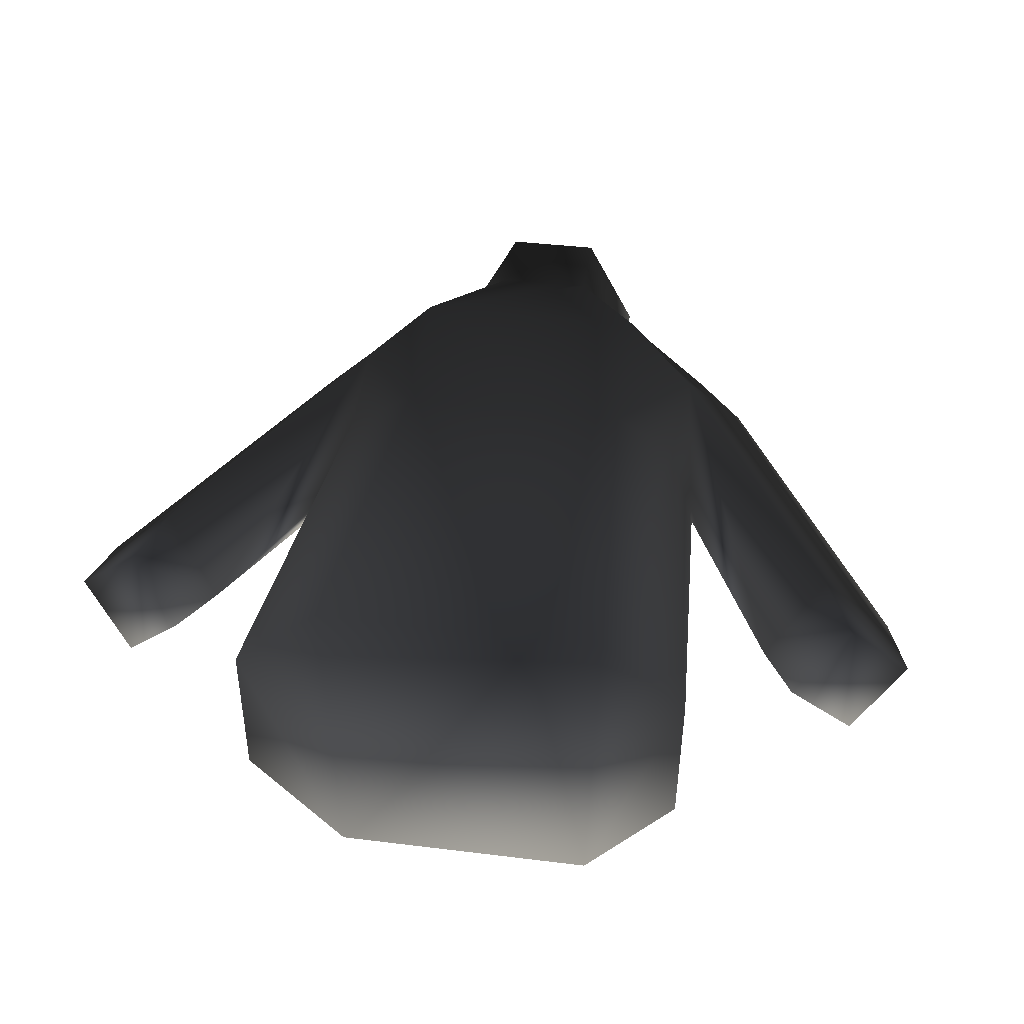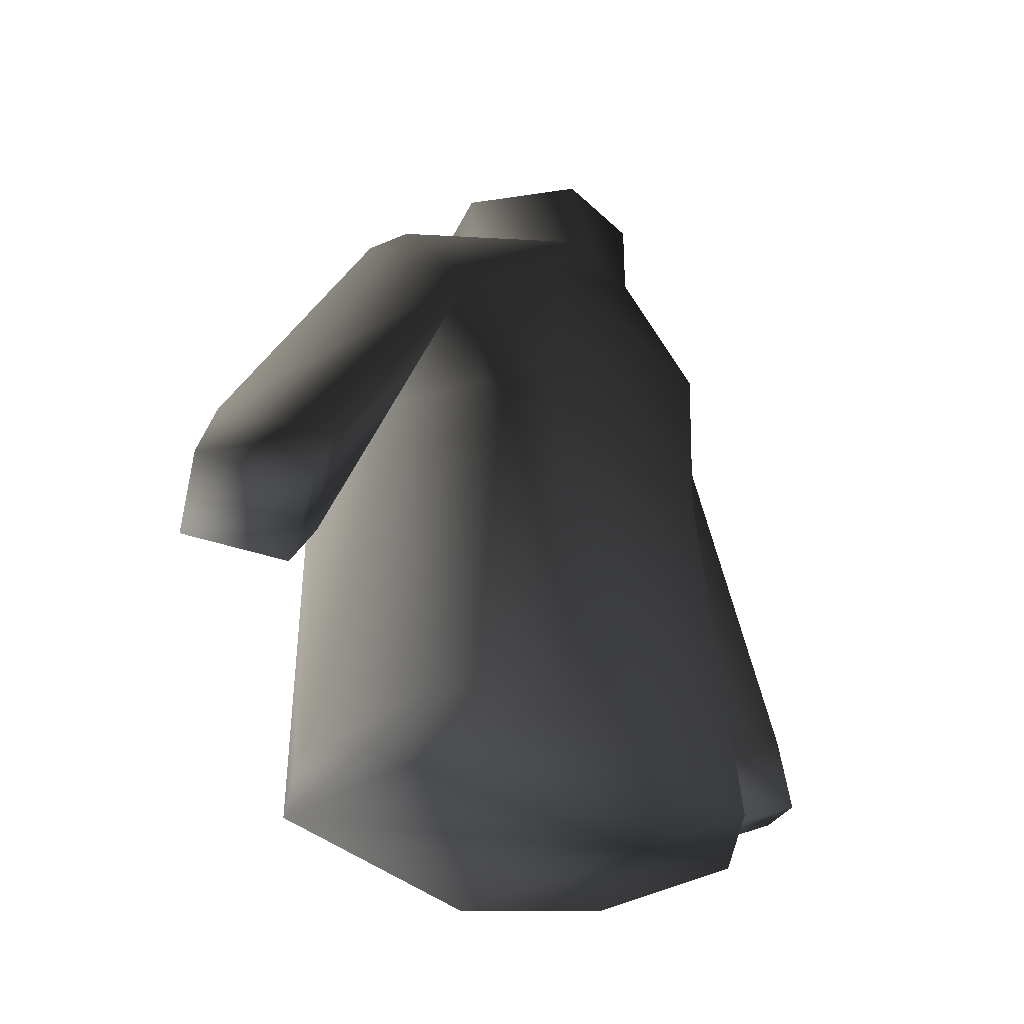
<metadata>
{"format":"obj","ext":"obj","renderer":"f3d","projection":"perspective","resolution":1024,"background":"white","views":[{"elev":43.2,"azim":8.3,"up":"+Z"},{"elev":-35.4,"azim":-51.2,"up":"+Y"}]}
</metadata>
<code>
v 0.5227 1.7 -0.6438 0.8 0.8 0.8 #0.502
v 0.5325 0.06079 -0.7378 0.8 0.8 0.8 #0.502
v -0.5291 0.06079 -0.7378 0.8 0.8 0.8 #0.502
v 0.4651 2.162 -0.5544 0.8 0.8 0.8 #0.502
v 0.5227 1.7 -0.6438 0.8 0.8 0.8 #0.502
v -0.5132 1.7 -0.6794 0.8 0.8 0.8 #0.502
v -0.4631 2.162 -0.5544 0.8 0.8 0.8 #0.502
v -0.7563 2.057 -0.3501 0.8 0.8 0.8 #0.502
v -0.1804 2.606 -0.3267 0.8 0.8 0.8 #0.502
v 0.1965 2.606 0.4558 0.8 0.8 0.8 #0.502
v -0.4783 2.173 0.5808 0.8 0.8 0.8 #0.502
v 0.4819 2.173 0.5808 0.8 0.8 0.8 #0.502
v -0.458 1.518 0.5649 0.8 0.8 0.8 #0.502
v 0.4736 1.518 0.5649 0.8 0.8 0.8 #0.502
v -0.4783 2.173 0.5808 0.8 0.8 0.8 #0.502
v -0.564 0.06079 0.6589 0.8 0.8 0.8 #0.502
v 0.5676 0.06079 0.6589 0.8 0.8 0.8 #0.502
v -0.458 1.518 0.5649 0.8 0.8 0.8 #0.502
v 0.8372 1.525 -0.01538 0.8 0.8 0.8 #0.502
v 0.907 0.06079 0.3506 0.8 0.8 0.8 #0.502
v 0.9009 0.06079 -0.2798 0.8 0.8 0.8 #0.502
v 0.8372 1.525 -0.01538 0.8 0.8 0.8 #0.502
v 0.9009 0.06079 -0.2798 0.8 0.8 0.8 #0.502
v 0.7522 1.613 -0.4595 0.8 0.8 0.8 #0.502
v -0.5132 1.7 -0.6794 0.8 0.8 0.8 #0.502
v -0.5291 0.06079 -0.7378 0.8 0.8 0.8 #0.502
v -0.7473 1.613 -0.4854 0.8 0.8 0.8 #0.502
v -0.7168 1.522 0.4124 0.8 0.8 0.8 #0.502
v -0.458 1.518 0.5649 0.8 0.8 0.8 #0.502
v -0.7563 2.065 0.3533 0.8 0.8 0.8 #0.502
v -0.4783 2.173 0.5808 0.8 0.8 0.8 #0.502
v -0.1804 2.606 0.4543 0.8 0.8 0.8 #0.502
v -0.7563 2.065 0.3533 0.8 0.8 0.8 #0.502
v -0.4631 2.162 -0.5544 0.8 0.8 0.8 #0.502
v -0.5132 1.7 -0.6794 0.8 0.8 0.8 #0.502
v -0.7563 2.057 -0.3501 0.8 0.8 0.8 #0.502
v 0.4651 2.162 -0.5544 0.8 0.8 0.8 #0.502
v 0.7598 2.057 -0.3501 0.8 0.8 0.8 #0.502
v 0.5227 1.7 -0.6438 0.8 0.8 0.8 #0.502
v -0.1804 2.925 -0.3267 0.8 0.8 0.8 #0.502
v -0.1804 2.606 -0.3267 0.8 0.8 0.8 #0.502
v -0.3894 2.606 0.05029 0.8 0.8 0.8 #0.502
v 0.1965 2.925 -0.3267 0.8 0.8 0.8 #0.502
v 0.1965 2.606 -0.3267 0.8 0.8 0.8 #0.502
v -0.1804 2.606 -0.3267 0.8 0.8 0.8 #0.502
v 0.1965 2.925 0.4558 0.8 0.8 0.8 #0.502
v 0.1965 2.606 0.4558 0.8 0.8 0.8 #0.502
v 0.4058 2.606 0.05029 0.8 0.8 0.8 #0.502
v -0.1804 2.925 0.4543 0.8 0.8 0.8 #0.502
v -0.1804 2.606 0.4543 0.8 0.8 0.8 #0.502
v 0.1965 2.606 0.4558 0.8 0.8 0.8 #0.502
v 0.4058 2.606 0.05029 0.8 0.8 0.8 #0.502
v 0.8066 2.455 0.03638 0.8 0.8 0.8 #0.502
v 0.1965 2.606 -0.3267 0.8 0.8 0.8 #0.502
v 0.7598 2.065 0.3533 0.8 0.8 0.8 #0.502
v 0.1965 2.606 0.4558 0.8 0.8 0.8 #0.502
v 0.4819 2.173 0.5808 0.8 0.8 0.8 #0.502
v 0.8066 2.455 0.03638 0.8 0.8 0.8 #0.502
v 0.1965 2.606 0.4558 0.8 0.8 0.8 #0.502
v 0.7598 2.065 0.3533 0.8 0.8 0.8 #0.502
v 0.4058 2.606 0.05029 0.8 0.8 0.8 #0.502
v 0.1965 2.606 0.4558 0.8 0.8 0.8 #0.502
v 0.8066 2.455 0.03638 0.8 0.8 0.8 #0.502
v 0.4736 1.518 0.5649 0.8 0.8 0.8 #0.502
v 0.4819 2.173 0.5808 0.8 0.8 0.8 #0.502
v -0.4783 2.173 0.5808 0.8 0.8 0.8 #0.502
v 0.5676 0.06079 0.6589 0.8 0.8 0.8 #0.502
v 0.4736 1.518 0.5649 0.8 0.8 0.8 #0.502
v -0.458 1.518 0.5649 0.8 0.8 0.8 #0.502
v -0.4783 2.173 0.5808 0.8 0.8 0.8 #0.502
v -0.7563 2.065 0.3533 0.8 0.8 0.8 #0.502
v -0.458 1.518 0.5649 0.8 0.8 0.8 #0.502
v 0.4819 2.173 0.5808 0.8 0.8 0.8 #0.502
v 0.4736 1.518 0.5649 0.8 0.8 0.8 #0.502
v 0.7598 2.065 0.3533 0.8 0.8 0.8 #0.502
v -0.5132 1.7 -0.6794 0.8 0.8 0.8 #0.502
v 0.5227 1.7 -0.6438 0.8 0.8 0.8 #0.502
v -0.5291 0.06079 -0.7378 0.8 0.8 0.8 #0.502
v -0.4631 2.162 -0.5544 0.8 0.8 0.8 #0.502
v 0.4651 2.162 -0.5544 0.8 0.8 0.8 #0.502
v -0.5132 1.7 -0.6794 0.8 0.8 0.8 #0.502
v 0.7598 2.057 -0.3501 0.8 0.8 0.8 #0.502
v 0.7522 1.613 -0.4595 0.8 0.8 0.8 #0.502
v 0.5227 1.7 -0.6438 0.8 0.8 0.8 #0.502
v 0.8372 1.525 -0.01538 0.8 0.8 0.8 #0.502
v 1.21 0.7246 0.008545 0.8 0.8 0.8 #0.502
v 0.7598 2.065 0.3533 0.8 0.8 0.8 #0.502
v 0.8066 2.455 0.03638 0.8 0.8 0.8 #0.502
v 0.7598 2.065 0.3533 0.8 0.8 0.8 #0.502
v 1.004 2.249 0.01538 0.8 0.8 0.8 #0.502
v 0.7598 2.057 -0.3501 0.8 0.8 0.8 #0.502
v 1.474 0.8791 -0.3049 0.8 0.8 0.8 #0.502
v 1.21 0.7246 0.008545 0.8 0.8 0.8 #0.502
v 1.004 2.249 0.01538 0.8 0.8 0.8 #0.502
v 1.732 0.9751 -0.005371 0.8 0.8 0.8 #0.502
v 0.7598 2.057 -0.3501 0.8 0.8 0.8 #0.502
v 1.337 0.5183 0.008545 0.8 0.8 0.8 #0.502
v 1.554 0.6238 0.2866 0.8 0.8 0.8 #0.502
v 1.21 0.7246 0.008545 0.8 0.8 0.8 #0.502
v 1.554 0.6238 0.2866 0.8 0.8 0.8 #0.502
v 1.82 0.7375 -0.005371 0.8 0.8 0.8 #0.502
v 1.436 0.8809 0.3084 0.8 0.8 0.8 #0.502
v 1.82 0.7375 -0.005371 0.8 0.8 0.8 #0.502
v 1.608 0.6218 -0.2834 0.8 0.8 0.8 #0.502
v 1.732 0.9751 -0.005371 0.8 0.8 0.8 #0.502
v 1.608 0.6218 -0.2834 0.8 0.8 0.8 #0.502
v 1.337 0.5183 0.008545 0.8 0.8 0.8 #0.502
v 1.474 0.8791 -0.3049 0.8 0.8 0.8 #0.502
v -1.457 0.8791 -0.3049 0.8 0.8 0.8 #0.502
v -0.7563 2.057 -0.3501 0.8 0.8 0.8 #0.502
v -1.194 0.7246 0.008545 0.8 0.8 0.8 #0.502
v -0.8367 1.525 -0.01538 0.8 0.8 0.8 #0.502
v -0.7563 2.065 0.3533 0.8 0.8 0.8 #0.502
v -1.194 0.7246 0.008545 0.8 0.8 0.8 #0.502
v -0.7969 2.455 0.03638 0.8 0.8 0.8 #0.502
v -0.7563 2.057 -0.3501 0.8 0.8 0.8 #0.502
v -0.9907 2.249 0.01538 0.8 0.8 0.8 #0.502
v -0.7563 2.065 0.3533 0.8 0.8 0.8 #0.502
v -0.9907 2.249 0.01538 0.8 0.8 0.8 #0.502
v -1.716 0.9751 -0.005371 0.8 0.8 0.8 #0.502
v -1.42 0.8809 0.3084 0.8 0.8 0.8 #0.502
v -1.515 0.6238 0.2866 0.8 0.8 0.8 #0.502
v -1.194 0.7246 0.008545 0.8 0.8 0.8 #0.502
v -1.716 0.9751 -0.005371 0.8 0.8 0.8 #0.502
v -1.804 0.7375 -0.005371 0.8 0.8 0.8 #0.502
v -1.42 0.8809 0.3084 0.8 0.8 0.8 #0.502
v -1.457 0.8791 -0.3049 0.8 0.8 0.8 #0.502
v -1.592 0.6218 -0.2834 0.8 0.8 0.8 #0.502
v -1.716 0.9751 -0.005371 0.8 0.8 0.8 #0.502
v -1.324 0.5183 0.008545 0.8 0.8 0.8 #0.502
v -1.592 0.6218 -0.2834 0.8 0.8 0.8 #0.502
v -1.457 0.8791 -0.3049 0.8 0.8 0.8 #0.502
v -1.592 0.6218 -0.2834 0.8 0.8 0.8 #0.502
v -1.804 0.7375 -0.005371 0.8 0.8 0.8 #0.502
v -1.716 0.9751 -0.005371 0.8 0.8 0.8 #0.502
v -1.804 0.7375 -0.005371 0.8 0.8 0.8 #0.502
v -1.515 0.6238 0.2866 0.8 0.8 0.8 #0.502
v -1.42 0.8809 0.3084 0.8 0.8 0.8 #0.502
v -1.194 0.7246 0.008545 0.8 0.8 0.8 #0.502
v -1.324 0.5183 0.008545 0.8 0.8 0.8 #0.502
v -1.457 0.8791 -0.3049 0.8 0.8 0.8 #0.502
v -1.515 0.6238 0.2866 0.8 0.8 0.8 #0.502
v -1.324 0.5183 0.008545 0.8 0.8 0.8 #0.502
v -1.194 0.7246 0.008545 0.8 0.8 0.8 #0.502
v 1.337 0.5183 0.008545 0.8 0.8 0.8 #0.502
v 1.21 0.7246 0.008545 0.8 0.8 0.8 #0.502
v 1.474 0.8791 -0.3049 0.8 0.8 0.8 #0.502
v 1.608 0.6218 -0.2834 0.8 0.8 0.8 #0.502
v 1.474 0.8791 -0.3049 0.8 0.8 0.8 #0.502
v 1.732 0.9751 -0.005371 0.8 0.8 0.8 #0.502
v 1.82 0.7375 -0.005371 0.8 0.8 0.8 #0.502
v 1.732 0.9751 -0.005371 0.8 0.8 0.8 #0.502
v 1.436 0.8809 0.3084 0.8 0.8 0.8 #0.502
v 1.554 0.6238 0.2866 0.8 0.8 0.8 #0.502
v 1.436 0.8809 0.3084 0.8 0.8 0.8 #0.502
v 1.21 0.7246 0.008545 0.8 0.8 0.8 #0.502
v 0.4058 2.925 0.05029 0.8 0.8 0.8 #0.502
v 0.1965 2.925 0.4558 0.8 0.8 0.8 #0.502
v 0.4058 2.606 0.05029 0.8 0.8 0.8 #0.502
v -0.3894 2.925 0.05029 0.8 0.8 0.8 #0.502
v -0.1804 2.925 -0.3267 0.8 0.8 0.8 #0.502
v -0.3894 2.606 0.05029 0.8 0.8 0.8 #0.502
v -0.1804 2.606 -0.3267 0.8 0.8 0.8 #0.502
v -0.7969 2.455 0.03638 0.8 0.8 0.8 #0.502
v -0.3894 2.606 0.05029 0.8 0.8 0.8 #0.502
v 0.4651 2.162 -0.5544 0.8 0.8 0.8 #0.502
v -0.4631 2.162 -0.5544 0.8 0.8 0.8 #0.502
v 0.1965 2.606 -0.3267 0.8 0.8 0.8 #0.502
v 0.4058 2.925 0.05029 0.8 0.8 0.8 #0.502
v 0.1965 2.606 -0.3267 0.8 0.8 0.8 #0.502
v 0.1965 2.925 -0.3267 0.8 0.8 0.8 #0.502
v -0.3894 2.925 0.05029 0.8 0.8 0.8 #0.502
v -0.3894 2.606 0.05029 0.8 0.8 0.8 #0.502
v -0.1804 2.606 0.4543 0.8 0.8 0.8 #0.502
v 0.1965 2.606 0.4558 0.8 0.8 0.8 #0.502
v -0.1804 2.606 0.4543 0.8 0.8 0.8 #0.502
v -0.4783 2.173 0.5808 0.8 0.8 0.8 #0.502
v -0.1804 2.925 -0.3267 0.8 0.8 0.8 #0.502
v 0.1965 2.925 -0.3267 0.8 0.8 0.8 #0.502
v -0.1804 2.606 -0.3267 0.8 0.8 0.8 #0.502
v 0.1965 2.606 -0.3267 0.8 0.8 0.8 #0.502
v -0.4631 2.162 -0.5544 0.8 0.8 0.8 #0.502
v -0.1804 2.606 -0.3267 0.8 0.8 0.8 #0.502
v 0.4058 2.606 0.05029 0.8 0.8 0.8 #0.502
v 0.1965 2.606 -0.3267 0.8 0.8 0.8 #0.502
v 0.4058 2.925 0.05029 0.8 0.8 0.8 #0.502
v 0.1965 2.925 0.4558 0.8 0.8 0.8 #0.502
v -0.1804 2.925 0.4543 0.8 0.8 0.8 #0.502
v 0.1965 2.606 0.4558 0.8 0.8 0.8 #0.502
v -0.1804 2.925 0.4543 0.8 0.8 0.8 #0.502
v -0.3894 2.925 0.05029 0.8 0.8 0.8 #0.502
v -0.1804 2.606 0.4543 0.8 0.8 0.8 #0.502
v -0.3894 2.606 0.05029 0.8 0.8 0.8 #0.502
v -0.7969 2.455 0.03638 0.8 0.8 0.8 #0.502
v -0.1804 2.606 0.4543 0.8 0.8 0.8 #0.502
v -0.1804 2.606 0.4543 0.8 0.8 0.8 #0.502
v -0.7969 2.455 0.03638 0.8 0.8 0.8 #0.502
v -0.7563 2.065 0.3533 0.8 0.8 0.8 #0.502
v 0.4651 2.162 -0.5544 0.8 0.8 0.8 #0.502
v 0.1965 2.606 -0.3267 0.8 0.8 0.8 #0.502
v 0.7598 2.057 -0.3501 0.8 0.8 0.8 #0.502
v -0.1804 2.606 -0.3267 0.8 0.8 0.8 #0.502
v -0.7563 2.057 -0.3501 0.8 0.8 0.8 #0.502
v -0.7969 2.455 0.03638 0.8 0.8 0.8 #0.502
v 0.7598 2.057 -0.3501 0.8 0.8 0.8 #0.502
v 0.1965 2.606 -0.3267 0.8 0.8 0.8 #0.502
v 0.8066 2.455 0.03638 0.8 0.8 0.8 #0.502
v -0.8367 1.525 -0.01538 0.8 0.8 0.8 #0.502
v -0.7563 2.057 -0.3501 0.8 0.8 0.8 #0.502
v -0.7473 1.613 -0.4854 0.8 0.8 0.8 #0.502
v 0.7251 1.522 0.4124 0.8 0.8 0.8 #0.502
v 0.8372 1.525 -0.01538 0.8 0.8 0.8 #0.502
v 0.7598 2.065 0.3533 0.8 0.8 0.8 #0.502
v -0.9099 0.06079 0.3506 0.8 0.8 0.8 #0.502
v -0.8367 1.525 -0.01538 0.8 0.8 0.8 #0.502
v -0.9104 0.06079 -0.2798 0.8 0.8 0.8 #0.502
v -0.1804 2.925 0.4543 0.8 0.8 0.8 #0.502
v -0.1804 2.925 -0.3267 0.8 0.8 0.8 #0.502
v -0.3894 2.925 0.05029 0.8 0.8 0.8 #0.502
v 0.1965 2.925 0.4558 0.8 0.8 0.8 #0.502
v -0.1804 2.925 -0.3267 0.8 0.8 0.8 #0.502
v -0.1804 2.925 0.4543 0.8 0.8 0.8 #0.502
v 0.4058 2.925 0.05029 0.8 0.8 0.8 #0.502
v -0.1804 2.925 -0.3267 0.8 0.8 0.8 #0.502
v 0.1965 2.925 0.4558 0.8 0.8 0.8 #0.502
v 0.1965 2.925 -0.3267 0.8 0.8 0.8 #0.502
v -0.1804 2.925 -0.3267 0.8 0.8 0.8 #0.502
v 0.4058 2.925 0.05029 0.8 0.8 0.8 #0.502
v 0.7598 2.065 0.3533 0.8 0.8 0.8 #0.502
v 1.436 0.8809 0.3084 0.8 0.8 0.8 #0.502
v 1.732 0.9751 -0.005371 0.8 0.8 0.8 #0.502
v 0.8066 2.455 0.03638 0.8 0.8 0.8 #0.502
v 1.004 2.249 0.01538 0.8 0.8 0.8 #0.502
v 0.7598 2.057 -0.3501 0.8 0.8 0.8 #0.502
v -1.716 0.9751 -0.005371 0.8 0.8 0.8 #0.502
v -0.7563 2.057 -0.3501 0.8 0.8 0.8 #0.502
v -1.457 0.8791 -0.3049 0.8 0.8 0.8 #0.502
v -0.7969 2.455 0.03638 0.8 0.8 0.8 #0.502
v -0.9907 2.249 0.01538 0.8 0.8 0.8 #0.502
v -0.7563 2.065 0.3533 0.8 0.8 0.8 #0.502
v -0.7168 1.522 0.4124 0.8 0.8 0.8 #0.502
v -0.8367 1.525 -0.01538 0.8 0.8 0.8 #0.502
v -0.9099 0.06079 0.3506 0.8 0.8 0.8 #0.502
v 0.4736 1.518 0.5649 0.8 0.8 0.8 #0.502
v 0.5676 0.06079 0.6589 0.8 0.8 0.8 #0.502
v 0.7251 1.522 0.4124 0.8 0.8 0.8 #0.502
v -1.324 0.5183 0.008545 0.8 0.8 0.8 #0.502
v -1.515 0.6238 0.2866 0.8 0.8 0.8 #0.502
v -1.592 0.6218 -0.2834 0.8 0.8 0.8 #0.502
v 1.82 0.7375 -0.005371 0.8 0.8 0.8 #0.502
v 1.554 0.6238 0.2866 0.8 0.8 0.8 #0.502
v 1.608 0.6218 -0.2834 0.8 0.8 0.8 #0.502
v -0.564 0.06079 0.6589 0.8 0.8 0.8 #0.502
v -0.5291 0.06079 -0.7378 0.8 0.8 0.8 #0.502
v 0.5676 0.06079 0.6589 0.8 0.8 0.8 #0.502
v -1.515 0.6238 0.2866 0.8 0.8 0.8 #0.502
v -1.804 0.7375 -0.005371 0.8 0.8 0.8 #0.502
v -1.592 0.6218 -0.2834 0.8 0.8 0.8 #0.502
v 1.554 0.6238 0.2866 0.8 0.8 0.8 #0.502
v 1.337 0.5183 0.008545 0.8 0.8 0.8 #0.502
v 1.608 0.6218 -0.2834 0.8 0.8 0.8 #0.502
v -0.9104 0.06079 -0.2798 0.8 0.8 0.8 #0.502
v -0.5291 0.06079 -0.7378 0.8 0.8 0.8 #0.502
v -0.9099 0.06079 0.3506 0.8 0.8 0.8 #0.502
v -0.9099 0.06079 0.3506 0.8 0.8 0.8 #0.502
v -0.5291 0.06079 -0.7378 0.8 0.8 0.8 #0.502
v -0.564 0.06079 0.6589 0.8 0.8 0.8 #0.502
v 0.5325 0.06079 -0.7378 0.8 0.8 0.8 #0.502
v 0.907 0.06079 0.3506 0.8 0.8 0.8 #0.502
v 0.5676 0.06079 0.6589 0.8 0.8 0.8 #0.502
v 0.9009 0.06079 -0.2798 0.8 0.8 0.8 #0.502
v 0.907 0.06079 0.3506 0.8 0.8 0.8 #0.502
v 0.5325 0.06079 -0.7378 0.8 0.8 0.8 #0.502
v -0.7473 1.613 -0.4854 0.8 0.8 0.8 #0.502
v -0.5291 0.06079 -0.7378 0.8 0.8 0.8 #0.502
v -0.9104 0.06079 -0.2798 0.8 0.8 0.8 #0.502
v -0.8367 1.525 -0.01538 0.8 0.8 0.8 #0.502
v -0.7473 1.613 -0.4854 0.8 0.8 0.8 #0.502
v -0.9104 0.06079 -0.2798 0.8 0.8 0.8 #0.502
v -0.7473 1.613 -0.4854 0.8 0.8 0.8 #0.502
v -0.7563 2.057 -0.3501 0.8 0.8 0.8 #0.502
v -0.5132 1.7 -0.6794 0.8 0.8 0.8 #0.502
v 0.7522 1.613 -0.4595 0.8 0.8 0.8 #0.502
v 0.5325 0.06079 -0.7378 0.8 0.8 0.8 #0.502
v 0.5227 1.7 -0.6438 0.8 0.8 0.8 #0.502
v 0.9009 0.06079 -0.2798 0.8 0.8 0.8 #0.502
v 0.5325 0.06079 -0.7378 0.8 0.8 0.8 #0.502
v 0.7522 1.613 -0.4595 0.8 0.8 0.8 #0.502
v 0.8372 1.525 -0.01538 0.8 0.8 0.8 #0.502
v 0.7522 1.613 -0.4595 0.8 0.8 0.8 #0.502
v 0.7598 2.057 -0.3501 0.8 0.8 0.8 #0.502
v 0.8372 1.525 -0.01538 0.8 0.8 0.8 #0.502
v 0.7251 1.522 0.4124 0.8 0.8 0.8 #0.502
v 0.907 0.06079 0.3506 0.8 0.8 0.8 #0.502
v 0.7251 1.522 0.4124 0.8 0.8 0.8 #0.502
v 0.5676 0.06079 0.6589 0.8 0.8 0.8 #0.502
v 0.907 0.06079 0.3506 0.8 0.8 0.8 #0.502
v 0.4736 1.518 0.5649 0.8 0.8 0.8 #0.502
v 0.7251 1.522 0.4124 0.8 0.8 0.8 #0.502
v 0.7598 2.065 0.3533 0.8 0.8 0.8 #0.502
v -0.458 1.518 0.5649 0.8 0.8 0.8 #0.502
v -0.7168 1.522 0.4124 0.8 0.8 0.8 #0.502
v -0.564 0.06079 0.6589 0.8 0.8 0.8 #0.502
v -0.564 0.06079 0.6589 0.8 0.8 0.8 #0.502
v -0.7168 1.522 0.4124 0.8 0.8 0.8 #0.502
v -0.9099 0.06079 0.3506 0.8 0.8 0.8 #0.502
v -0.8367 1.525 -0.01538 0.8 0.8 0.8 #0.502
v -0.7168 1.522 0.4124 0.8 0.8 0.8 #0.502
v -0.7563 2.065 0.3533 0.8 0.8 0.8 #0.502
v 0.8372 1.525 -0.01538 0.8 0.8 0.8 #0.502
v 0.7598 2.057 -0.3501 0.8 0.8 0.8 #0.502
v 1.21 0.7246 0.008545 0.8 0.8 0.8 #0.502
v 0.7598 2.065 0.3533 0.8 0.8 0.8 #0.502
v 1.21 0.7246 0.008545 0.8 0.8 0.8 #0.502
v 1.436 0.8809 0.3084 0.8 0.8 0.8 #0.502
v 1.004 2.249 0.01538 0.8 0.8 0.8 #0.502
v 0.7598 2.065 0.3533 0.8 0.8 0.8 #0.502
v 1.732 0.9751 -0.005371 0.8 0.8 0.8 #0.502
v 0.7598 2.057 -0.3501 0.8 0.8 0.8 #0.502
v 1.732 0.9751 -0.005371 0.8 0.8 0.8 #0.502
v 1.474 0.8791 -0.3049 0.8 0.8 0.8 #0.502
v -0.9907 2.249 0.01538 0.8 0.8 0.8 #0.502
v -0.7563 2.057 -0.3501 0.8 0.8 0.8 #0.502
v -1.716 0.9751 -0.005371 0.8 0.8 0.8 #0.502
v -1.42 0.8809 0.3084 0.8 0.8 0.8 #0.502
v -0.7563 2.065 0.3533 0.8 0.8 0.8 #0.502
v -1.716 0.9751 -0.005371 0.8 0.8 0.8 #0.502
v -0.7563 2.057 -0.3501 0.8 0.8 0.8 #0.502
v -0.8367 1.525 -0.01538 0.8 0.8 0.8 #0.502
v -1.194 0.7246 0.008545 0.8 0.8 0.8 #0.502
v -1.194 0.7246 0.008545 0.8 0.8 0.8 #0.502
v -0.7563 2.065 0.3533 0.8 0.8 0.8 #0.502
v -1.42 0.8809 0.3084 0.8 0.8 0.8 #0.502
v 0.5325 0.06079 -0.7378 0.8 0.8 0.8 #0.502
v 0.5676 0.06079 0.6589 0.8 0.8 0.8 #0.502
v -0.5291 0.06079 -0.7378 0.8 0.8 0.8 #0.502
f 1 2 3
f 4 5 6
f 7 8 9
f 10 11 12
f 13 14 15
f 16 17 18
f 19 20 21
f 22 23 24
f 25 26 27
f 28 29 30
f 31 32 33
f 34 35 36
f 37 38 39
f 40 41 42
f 43 44 45
f 46 47 48
f 49 50 51
f 52 53 54
f 55 56 57
f 58 59 60
f 61 62 63
f 64 65 66
f 67 68 69
f 70 71 72
f 73 74 75
f 76 77 78
f 79 80 81
f 82 83 84
f 85 86 87
f 88 89 90
f 91 92 93
f 94 95 96
f 97 98 99
f 100 101 102
f 103 104 105
f 106 107 108
f 109 110 111
f 112 113 114
f 115 116 117
f 118 119 120
f 121 122 123
f 124 125 126
f 127 128 129
f 130 131 132
f 133 134 135
f 136 137 138
f 139 140 141
f 142 143 144
f 145 146 147
f 148 149 150
f 151 152 153
f 154 155 156
f 157 158 159
f 160 161 162
f 163 164 165
f 166 167 168
f 169 170 171
f 172 173 174
f 175 176 177
f 178 179 180
f 181 182 183
f 184 185 186
f 187 188 189
f 190 191 192
f 193 194 195
f 196 197 198
f 199 200 201
f 202 203 204
f 205 206 207
f 208 209 210
f 211 212 213
f 214 215 216
f 217 218 219
f 220 221 222
f 223 224 225
f 226 227 228
f 229 230 231
f 232 233 234
f 235 236 237
f 238 239 240
f 241 242 243
f 244 245 246
f 247 248 249
f 250 251 252
f 253 254 255
f 256 257 258
f 259 260 261
f 262 263 264
f 265 266 267
f 268 269 270
f 271 272 273
f 274 275 276
f 277 278 279
f 280 281 282
f 283 284 285
f 286 287 288
f 289 290 291
f 292 293 294
f 295 296 297
f 298 299 300
f 301 302 303
f 304 305 306
f 307 308 309
f 310 311 312
f 313 314 315
f 316 317 318
f 319 320 321
f 322 323 324
f 325 326 327
f 328 329 330
f 331 332 333
f 334 335 336

</code>
